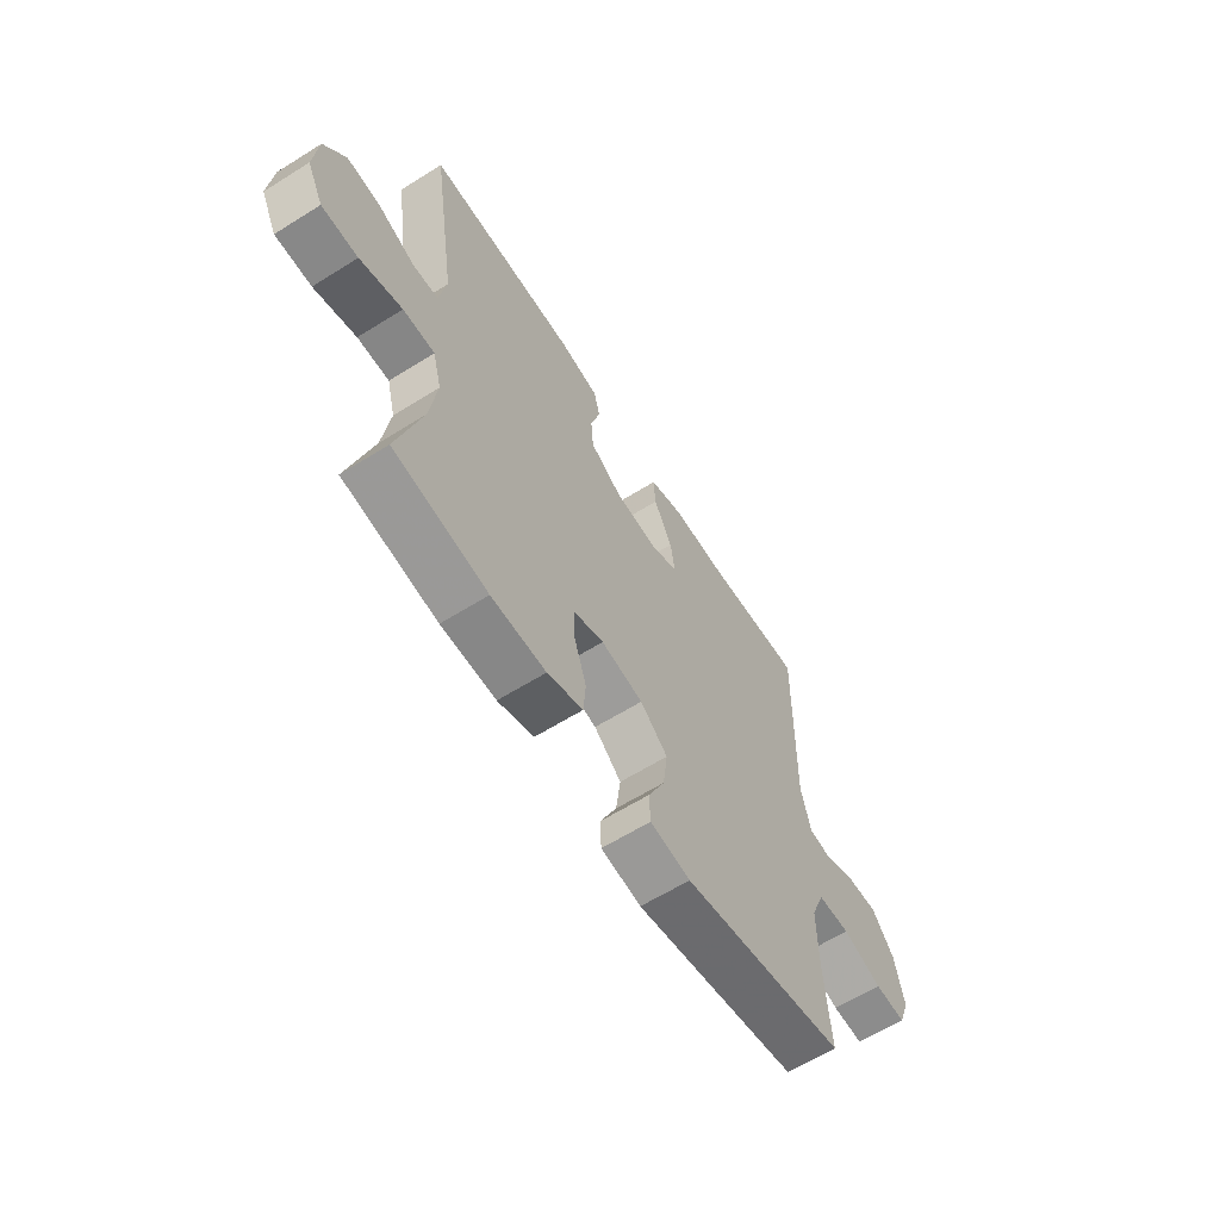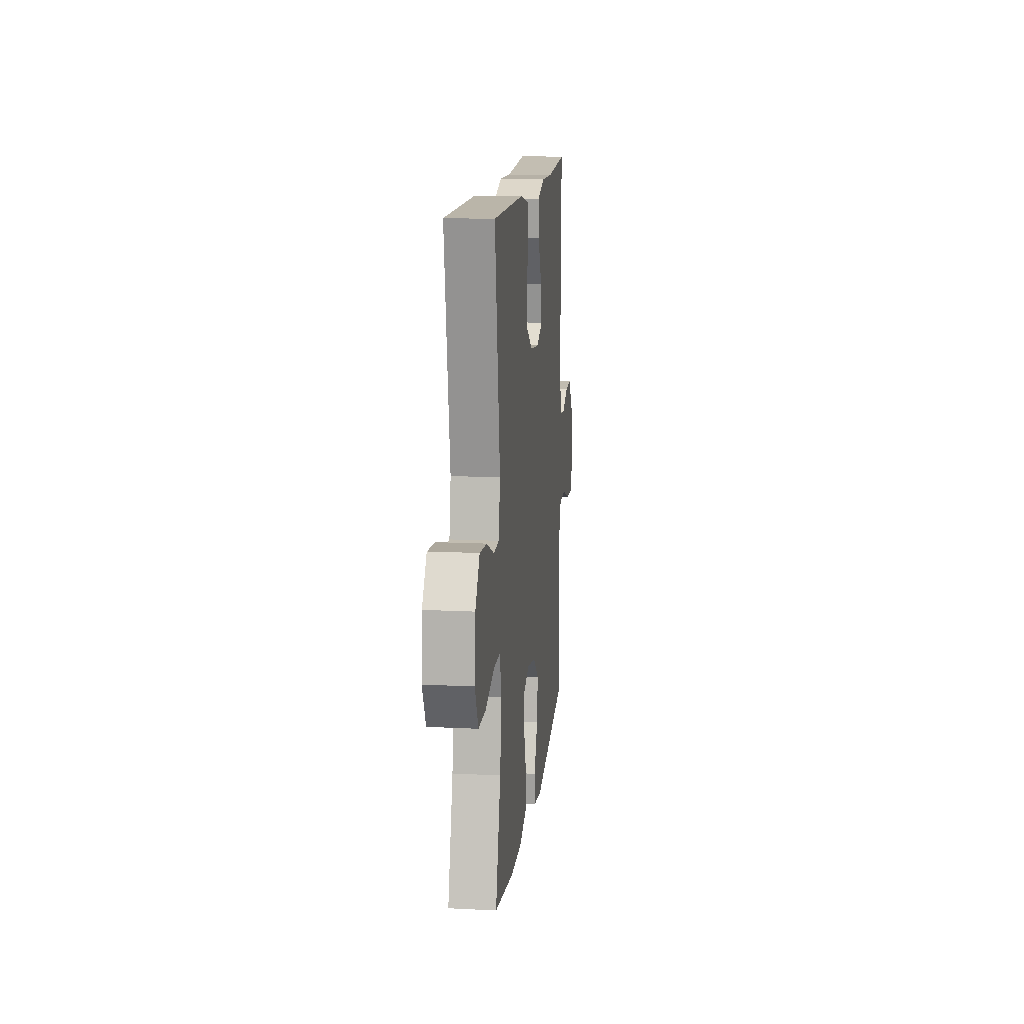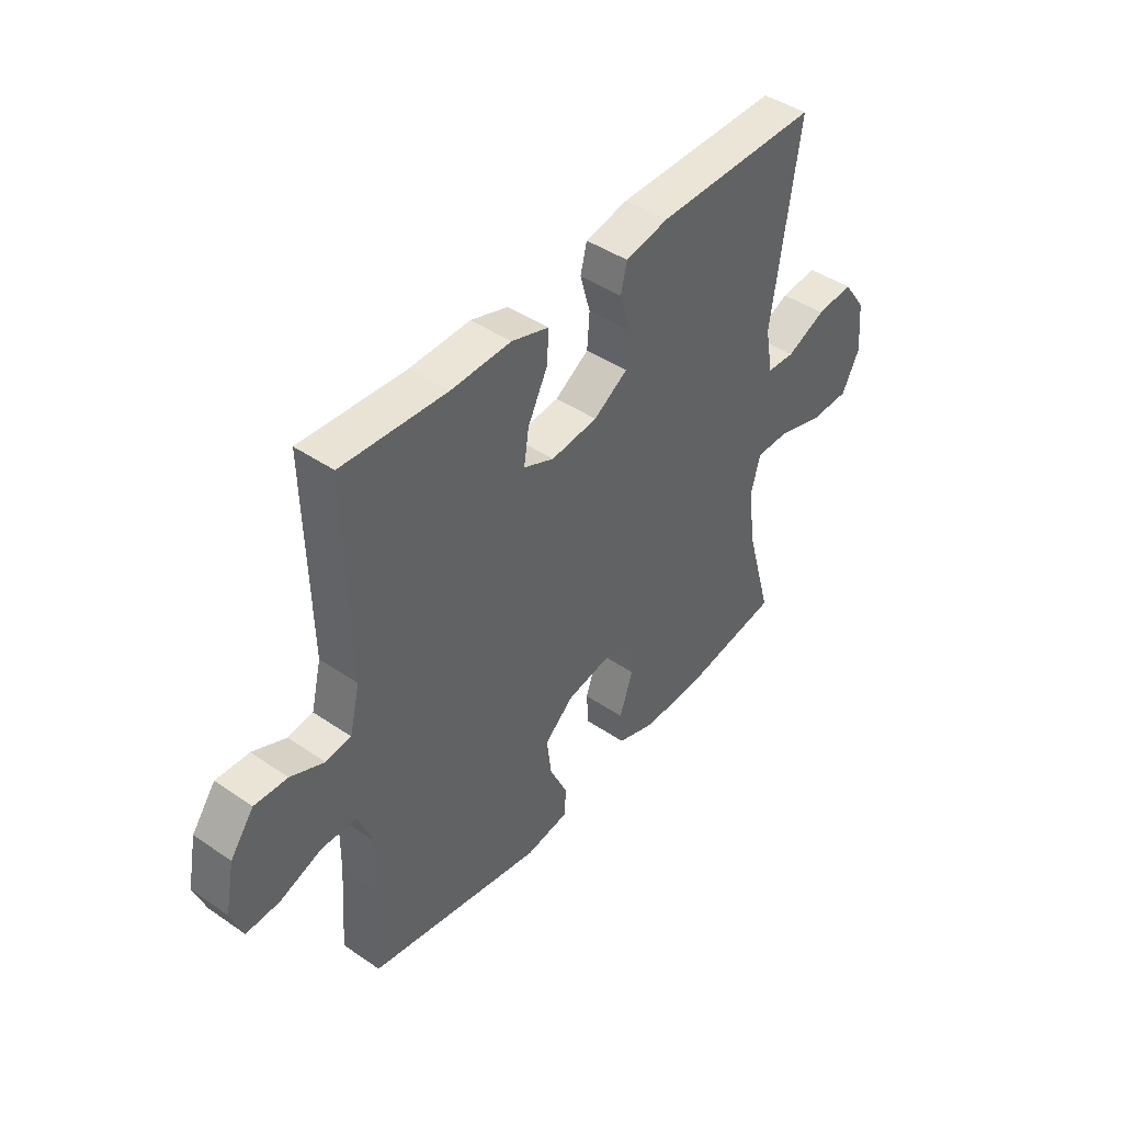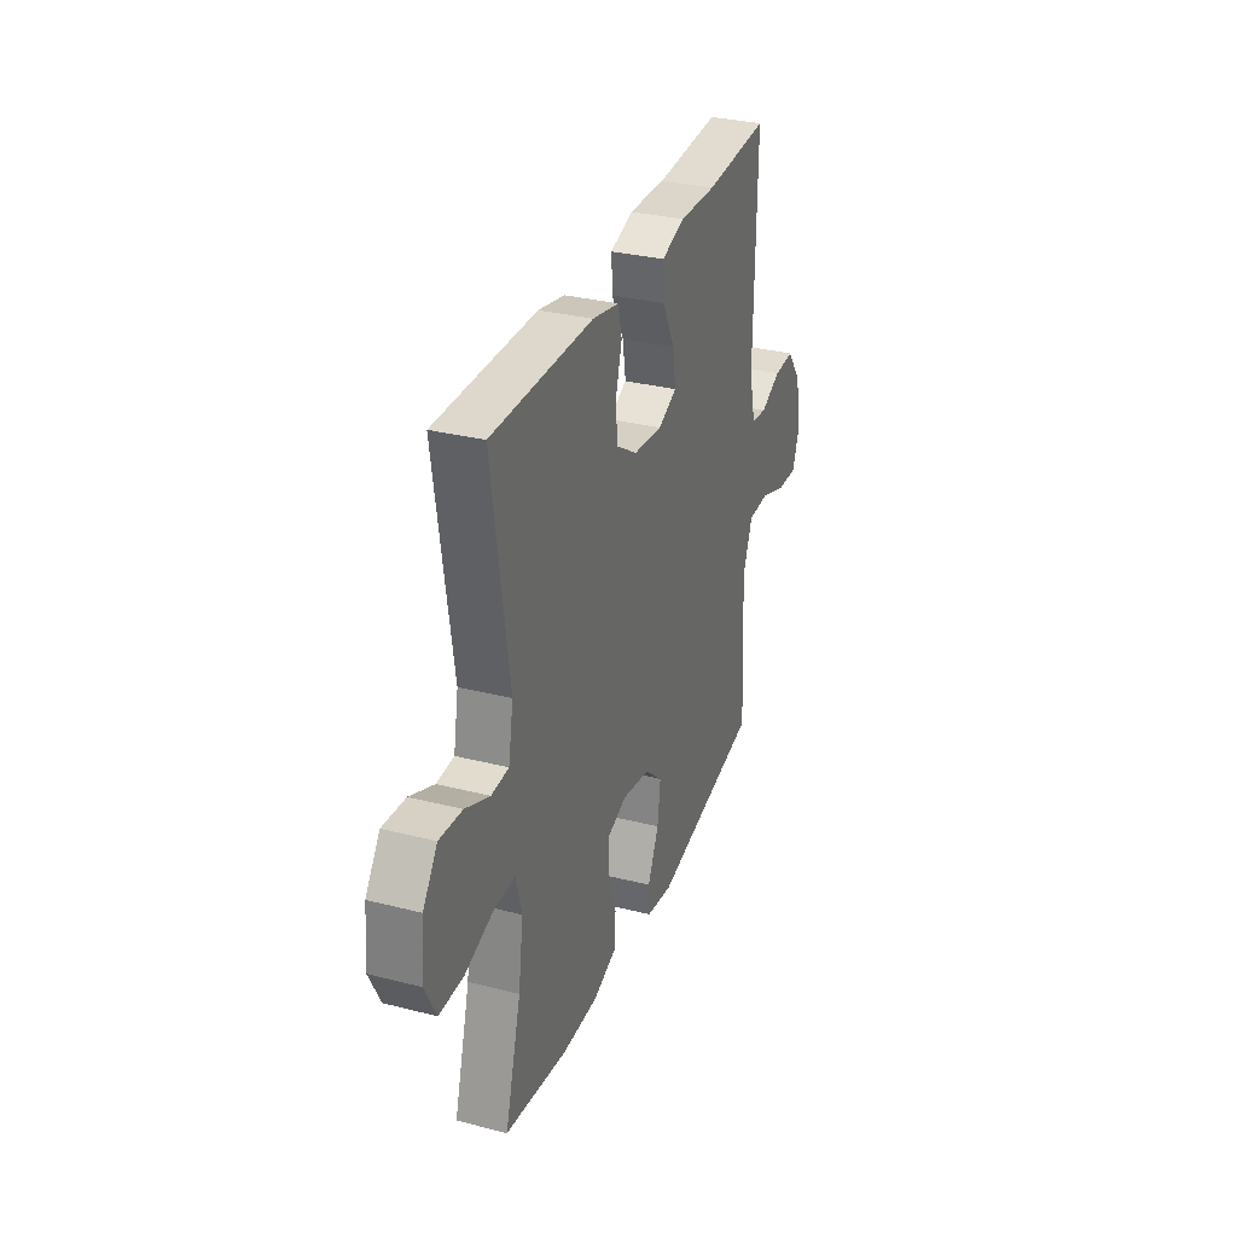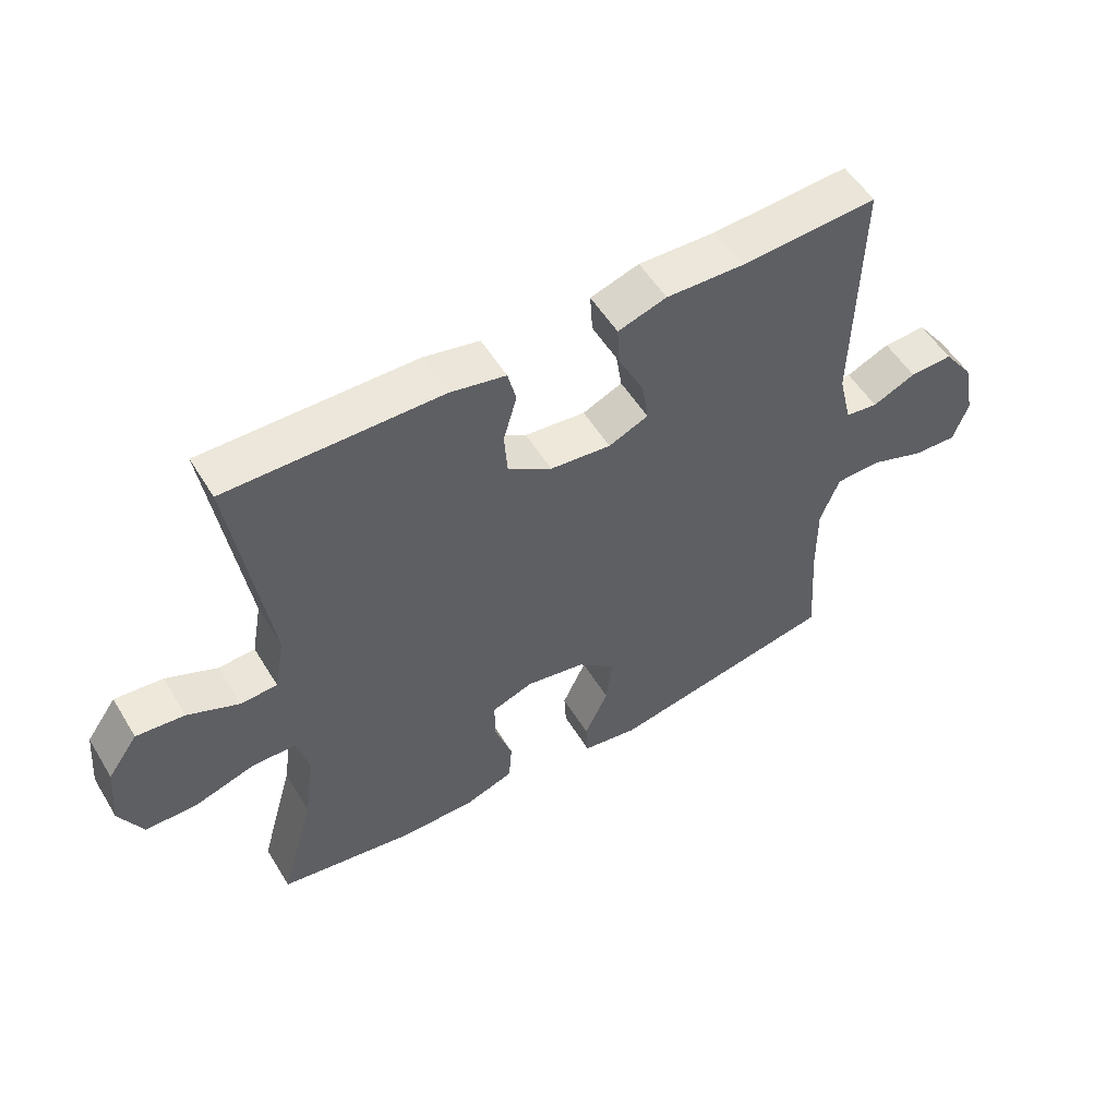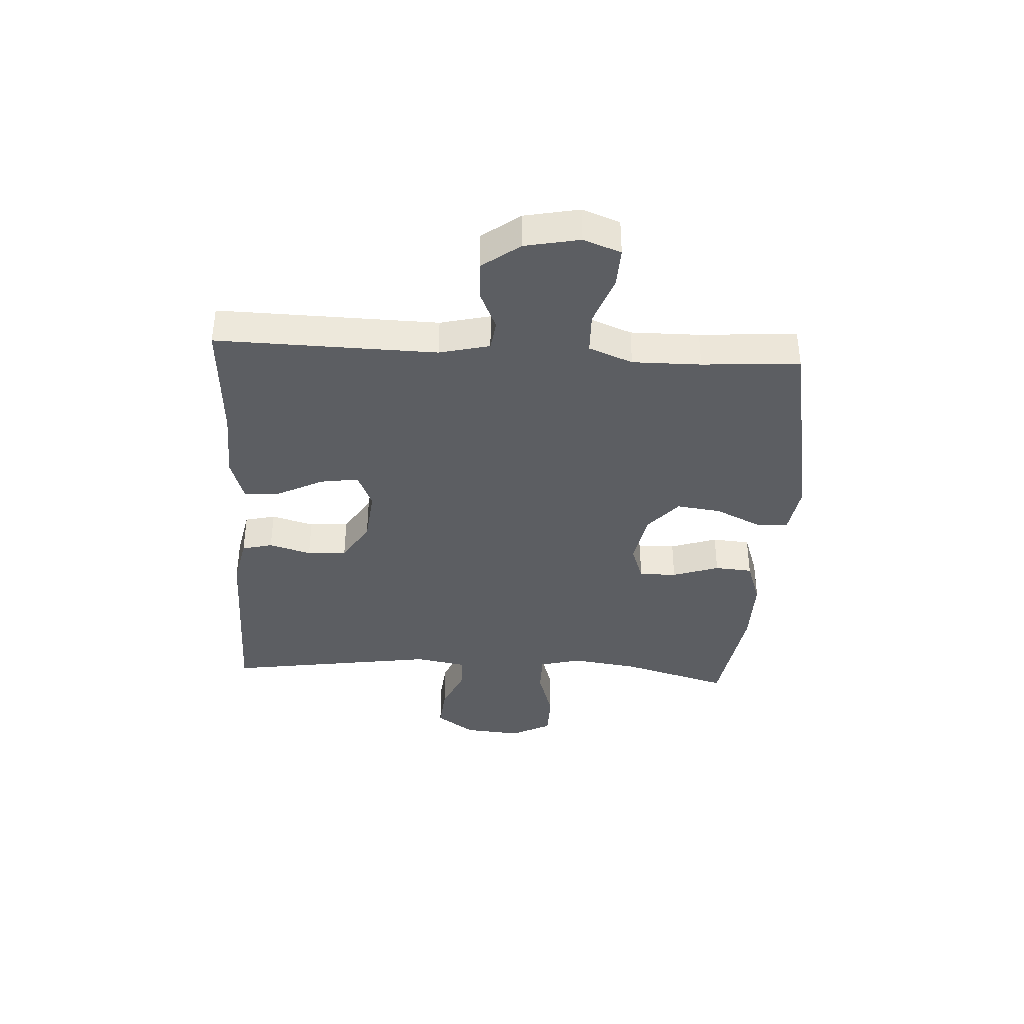
<metadata>
{"format":"obj","ext":"obj","renderer":"f3d","projection":"perspective","resolution":1024,"background":"white","views":[{"elev":-62.2,"azim":-57.6,"up":"+Z"},{"elev":14.0,"azim":-83.6,"up":"+Z"},{"elev":43.8,"azim":128.8,"up":"+Z"},{"elev":31.6,"azim":-70.2,"up":"+Z"},{"elev":53.8,"azim":-30.9,"up":"+Z"},{"elev":-38.2,"azim":86.7,"up":"+Y"}]}
</metadata>
<code>
v 0.5 0.07 -0.5
v 0.142 0.07 -0.568
v 0.054 0.07 -0.554
v 0.051 0.07 -0.498
v 0.088 0.07 -0.419
v 0.098 0.07 -0.342
v 0.038 0.07 -0.29
v -0.054 0.07 -0.273
v -0.119 0.07 -0.296
v -0.118 0.07 -0.361
v -0.091 0.07 -0.442
v -0.096 0.07 -0.507
v -0.174 0.07 -0.534
v -0.294 0.07 -0.533
v -0.5 0.07 -0.5
v -0.447 0.07 -0.312
v -0.431 0.07 -0.198
v -0.45 0.07 -0.125
v -0.52 0.07 -0.125
v -0.613 0.07 -0.154
v -0.693 0.07 -0.153
v -0.729 0.07 -0.082
v -0.72 0.07 0.017
v -0.673 0.07 0.083
v -0.598 0.07 0.076
v -0.518 0.07 0.041
v -0.461 0.07 0.044
v -0.445 0.07 0.132
v -0.5 0.07 0.5
v -0.167 0.07 0.497
v -0.08 0.07 0.479
v -0.067 0.07 0.426
v -0.088 0.07 0.353
v -0.083 0.07 0.285
v -0.014 0.07 0.241
v 0.081 0.07 0.231
v 0.143 0.07 0.258
v 0.133 0.07 0.324
v 0.093 0.07 0.404
v 0.089 0.07 0.467
v 0.165 0.07 0.491
v 0.287 0.07 0.487
v 0.5 0.07 0.5
v 0.492 0.07 0.118
v 0.513 0.07 0.031
v 0.564 0.07 0.024
v 0.632 0.07 0.054
v 0.699 0.07 0.057
v 0.747 0.07 -0.008
v 0.766 0.07 -0.103
v 0.742 0.07 -0.168
v 0.674 0.07 -0.165
v 0.588 0.07 -0.134
v 0.517 0.07 -0.136
v 0.487 0.07 -0.212
v 0.488 0.07 -0.331
v 0.5 0 -0.5
v 0.142 0 -0.568
v 0.054 0 -0.554
v 0.051 0 -0.498
v 0.088 0 -0.419
v 0.098 0 -0.342
v 0.038 0 -0.29
v -0.054 0 -0.273
v -0.119 0 -0.296
v -0.118 0 -0.361
v -0.091 0 -0.442
v -0.096 0 -0.507
v -0.174 0 -0.534
v -0.294 0 -0.533
v -0.5 0 -0.5
v -0.447 0 -0.312
v -0.431 0 -0.198
v -0.45 0 -0.125
v -0.52 0 -0.125
v -0.613 0 -0.154
v -0.693 0 -0.153
v -0.729 0 -0.082
v -0.72 0 0.017
v -0.673 0 0.083
v -0.598 0 0.076
v -0.518 0 0.041
v -0.461 0 0.044
v -0.445 0 0.132
v -0.5 0 0.5
v -0.167 0 0.497
v -0.08 0 0.479
v -0.067 0 0.426
v -0.088 0 0.353
v -0.083 0 0.285
v -0.014 0 0.241
v 0.081 0 0.231
v 0.143 0 0.258
v 0.133 0 0.324
v 0.093 0 0.404
v 0.089 0 0.467
v 0.165 0 0.491
v 0.287 0 0.487
v 0.5 0 0.5
v 0.492 0 0.118
v 0.513 0 0.031
v 0.564 0 0.024
v 0.632 0 0.054
v 0.699 0 0.057
v 0.747 0 -0.008
v 0.766 0 -0.103
v 0.742 0 -0.168
v 0.674 0 -0.165
v 0.588 0 -0.134
v 0.517 0 -0.136
v 0.487 0 -0.212
v 0.488 0 -0.331
f 50 51 52 53
f 50 53 54
f 49 50 54
f 46 47 48 49
f 45 46 49 54
f 44 45 54 55
f 42 43 44
f 41 42 44 55
f 38 39 40 41
f 37 38 41 55
f 30 31 32 33
f 28 29 30 33
f 27 28 33 34
f 23 24 25 26
f 23 26 27
f 22 23 27
f 19 20 21 22
f 18 19 22 27
f 17 18 27 34
f 13 14 15 16
f 10 11 12 13
f 9 10 13 16
f 8 9 16 17
f 2 3 4 5
f 56 1 2 5
f 56 5 6
f 36 37 55 56
f 35 36 56 6
f 34 35 6 7
f 7 8 17 34
f 109 108 107 106
f 110 109 106
f 110 106 105
f 105 104 103 102
f 110 105 102 101
f 111 110 101 100
f 100 99 98
f 111 100 98 97
f 97 96 95 94
f 111 97 94 93
f 89 88 87 86
f 89 86 85 84
f 90 89 84 83
f 82 81 80 79
f 83 82 79
f 83 79 78
f 78 77 76 75
f 83 78 75 74
f 90 83 74 73
f 72 71 70 69
f 69 68 67 66
f 72 69 66 65
f 73 72 65 64
f 61 60 59 58
f 61 58 57 112
f 62 61 112
f 112 111 93 92
f 62 112 92 91
f 63 62 91 90
f 90 73 64 63
f 1 57 58 2
f 2 58 59 3
f 3 59 60 4
f 4 60 61 5
f 5 61 62 6
f 6 62 63 7
f 7 63 64 8
f 8 64 65 9
f 9 65 66 10
f 10 66 67 11
f 11 67 68 12
f 12 68 69 13
f 13 69 70 14
f 14 70 71 15
f 15 71 72 16
f 16 72 73 17
f 17 73 74 18
f 18 74 75 19
f 19 75 76 20
f 20 76 77 21
f 21 77 78 22
f 22 78 79 23
f 23 79 80 24
f 24 80 81 25
f 25 81 82 26
f 26 82 83 27
f 27 83 84 28
f 28 84 85 29
f 29 85 86 30
f 30 86 87 31
f 31 87 88 32
f 32 88 89 33
f 33 89 90 34
f 34 90 91 35
f 35 91 92 36
f 36 92 93 37
f 37 93 94 38
f 38 94 95 39
f 39 95 96 40
f 40 96 97 41
f 41 97 98 42
f 42 98 99 43
f 43 99 100 44
f 44 100 101 45
f 45 101 102 46
f 46 102 103 47
f 47 103 104 48
f 48 104 105 49
f 49 105 106 50
f 50 106 107 51
f 51 107 108 52
f 52 108 109 53
f 53 109 110 54
f 54 110 111 55
f 55 111 112 56
f 56 112 57 1

</code>
